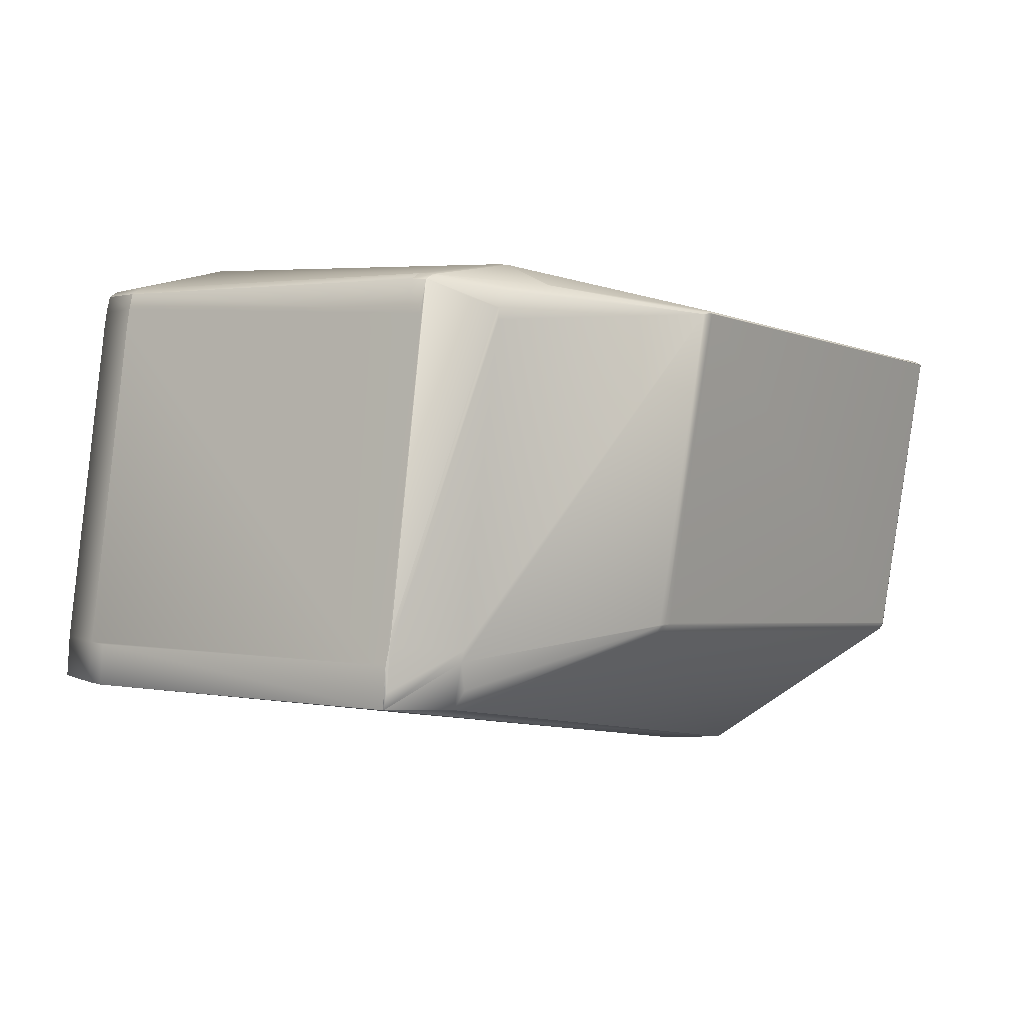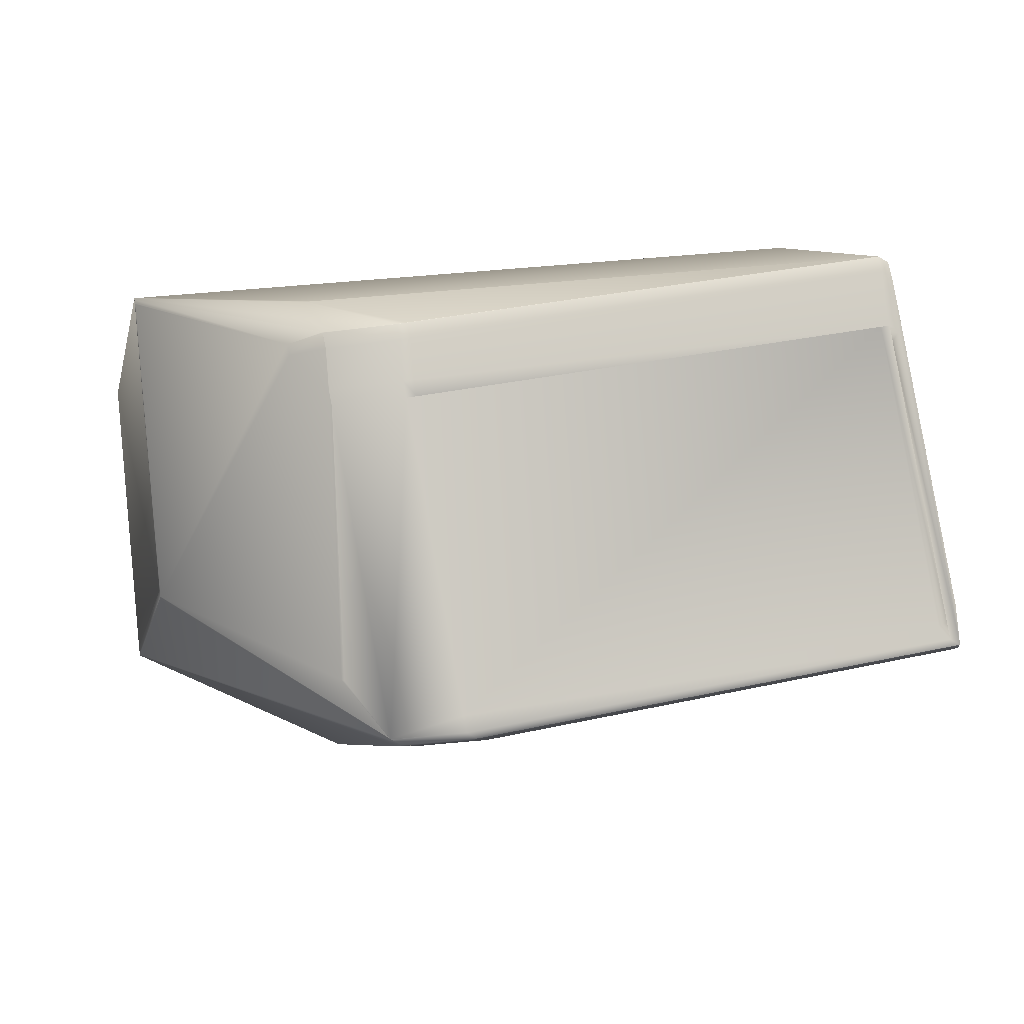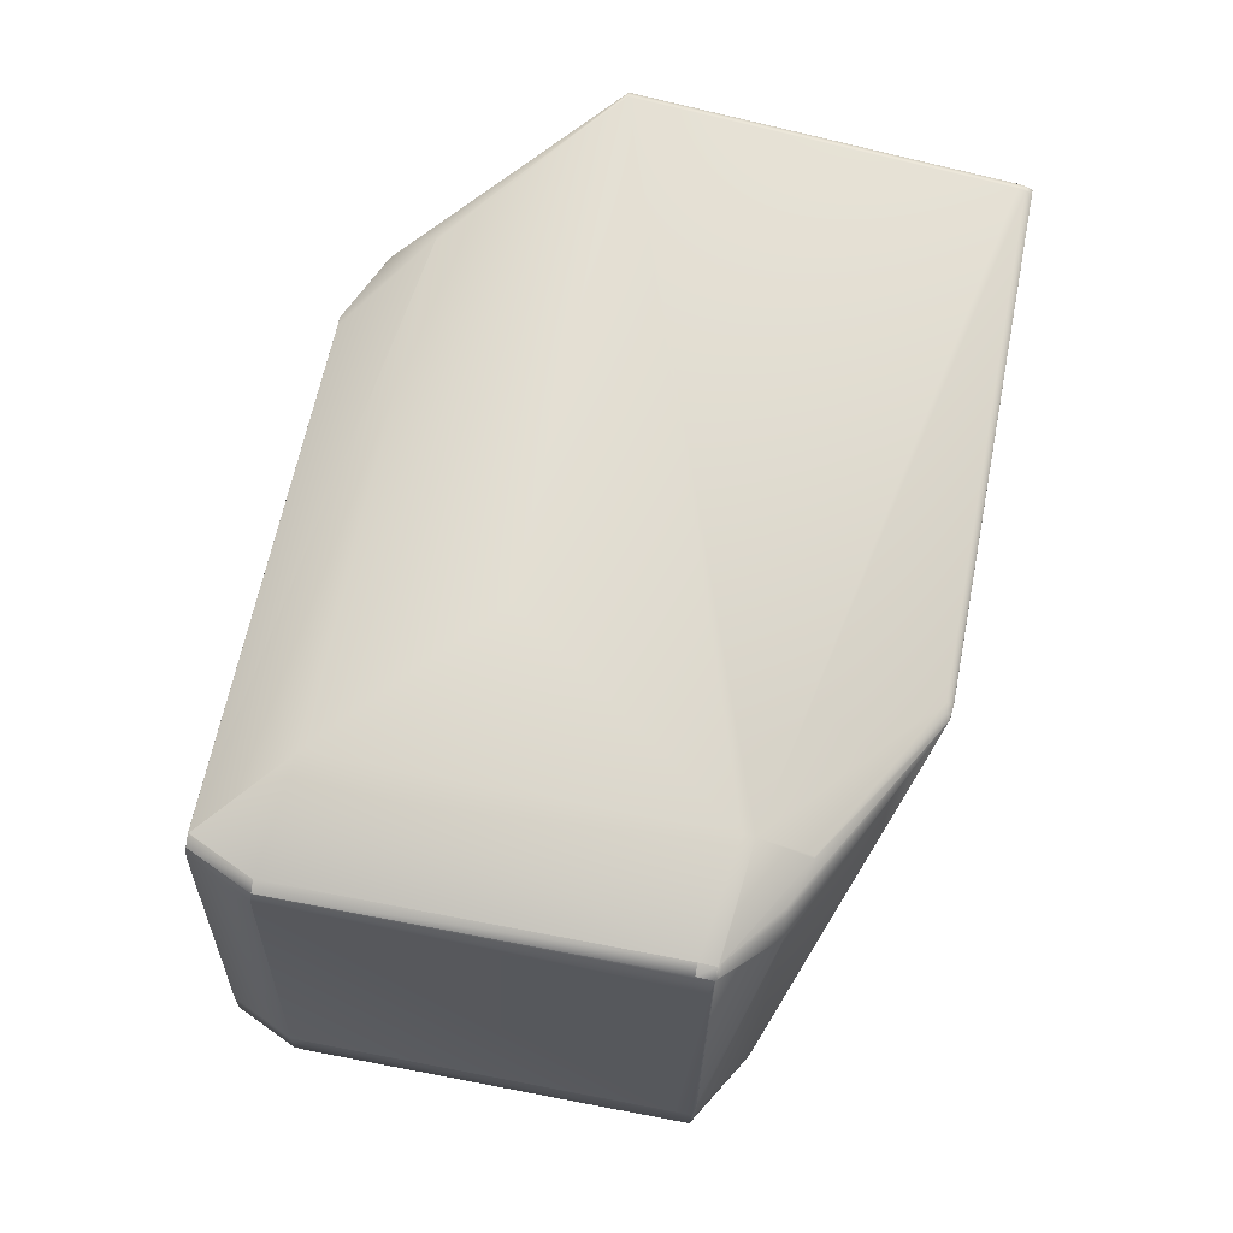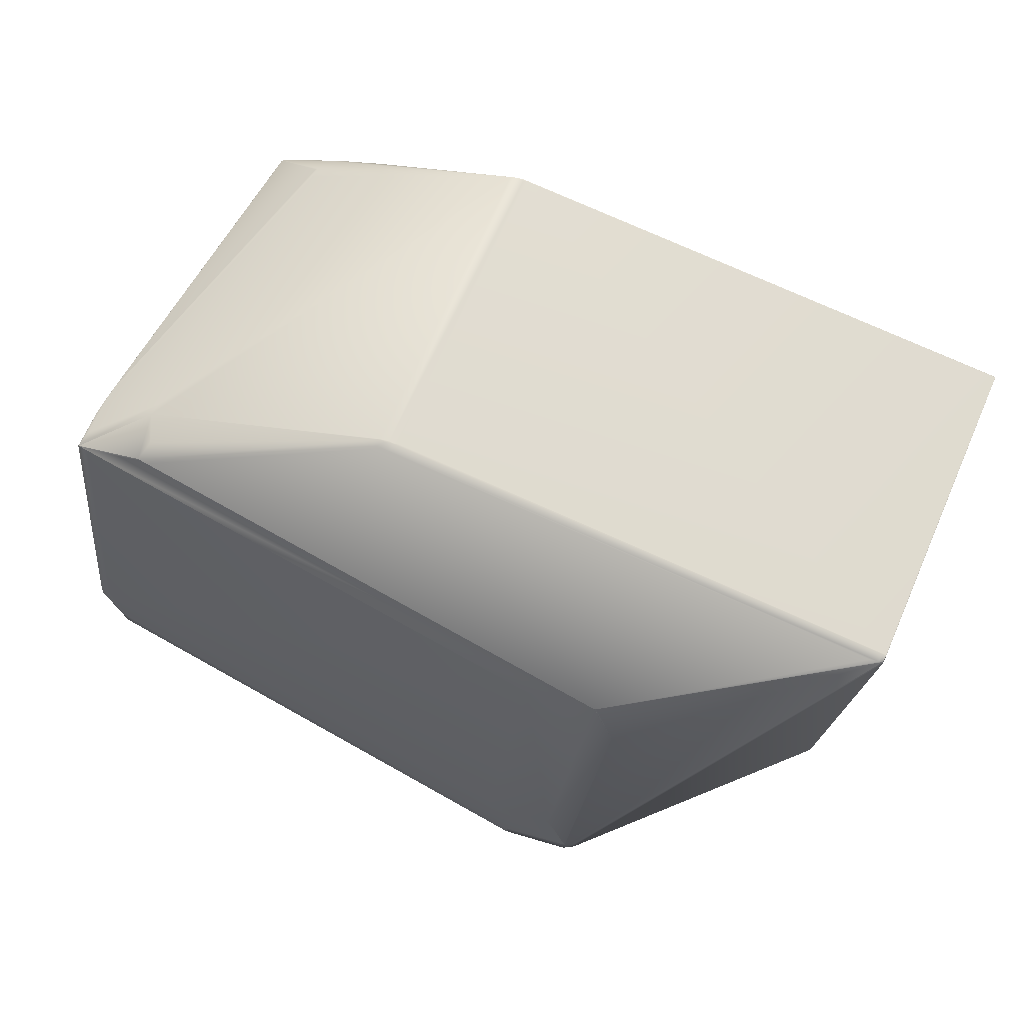
<metadata>
{"format":"obj","ext":"obj","renderer":"f3d","projection":"perspective","resolution":1024,"background":"white","views":[{"elev":3.8,"azim":-49.4,"up":"+Y"},{"elev":-7.1,"azim":172.1,"up":"+Y"},{"elev":72.8,"azim":-73.1,"up":"+Y"},{"elev":63.8,"azim":17.6,"up":"+Z"}]}
</metadata>
<code>
v -0.1486 0.8226 0.9301
v -0.1484 0.8227 0.9301
v -0.1496 0.8224 0.9301
v -0.1457 0.8227 0.9301
v -0.1498 0.8223 0.9301
v -0.1469 0.8225 0.9301
v -0.1455 0.8228 0.9301
v -0.1484 0.8236 0.928
v -0.1993 0.8311 0.9046
v -0.2 0.831 0.9046
v -0.1452 0.8222 0.93
v -0.1441 0.8225 0.93
v 0.02135 0.8065 0.9131
v 0.02297 0.8062 0.913
v 0.02136 0.8074 0.911
v -0.1455 0.8238 0.928
v 0.02298 0.8071 0.9109
v -0.1439 0.8225 0.93
v -0.1609 0.719 0.9207
v -0.1609 0.7193 0.9207
v -0.2403 0.7136 0.9035
v -0.158 0.7192 0.9207
v -0.1613 0.7171 0.9198
v -0.1593 0.7188 0.9206
v -0.2371 0.7042 0.9019
v -0.2395 0.6983 0.8997
v -0.1579 0.7195 0.9207
v -0.2147 0.8302 0.9013
v -0.2221 0.8198 0.9028
v -0.2396 0.7173 0.9038
v -0.2214 0.8235 0.9028
v -0.2172 0.829 0.9015
v -0.1563 0.7189 0.9206
v -0.1563 0.7192 0.9206
v 0.01037 0.8198 0.7886
v -0.1565 0.8362 0.8056
v -0.2009 0.8383 0.8843
v 0.02138 0.8077 0.9085
v 0.02299 0.8074 0.9084
v 0.01199 0.8195 0.7885
v -0.04628 0.8105 0.7461
v -0.04858 0.8109 0.7464
v -0.2136 0.8393 0.7641
v -0.2005 0.838 0.888
v -0.1597 0.7168 0.9197
v 0.01189 0.7031 0.9011
v 0.01192 0.7034 0.9011
v 0.01188 0.7029 0.9036
v 0.01148 0.7009 0.9027
v 0.0119 0.7041 0.899
v 0.01149 0.7012 0.9002
v 0.02298 0.8064 0.9105
v 0.01194 0.7044 0.899
v 0.01191 0.7032 0.9036
v 0.01166 0.7028 0.9036
v -0.1552 0.7192 0.9206
v 0.01169 0.7031 0.9036
v -0.1552 0.7195 0.9206
v 0.0105 0.7025 0.9036
v 0.01125 0.7008 0.9027
v 0.02275 0.8061 0.913
v -0.1567 0.7169 0.9197
v 0.0101 0.7006 0.9027
v 0.01196 0.8192 0.7885
v 0.0009 0.7162 0.7791
v 0.01156 0.8172 0.7876
v 0.000935 0.7165 0.7791
v 0.01159 0.8175 0.7876
v 0.0115 0.7021 0.8981
v 0.000499 0.7142 0.7782
v -0.04011 0.7945 0.7391
v -0.05075 0.7975 0.7322
v -0.04661 0.8029 0.7389
v -0.04999 0.798 0.7331
v -0.05015 0.7978 0.7329
v -0.05031 0.7977 0.7327
v -0.05063 0.7975 0.7324
v 0.000485 0.7133 0.7803
v -0.07473 0.6655 0.7354
v -0.07455 0.6656 0.7355
v -0.07426 0.6651 0.7408
v -0.07156 0.666 0.8824
v -0.0714 0.6661 0.8825
v -0.06496 0.6656 0.8614
v -0.07776 0.6633 0.7412
v 0.007164 0.7004 0.9027
v -0.07184 0.6659 0.8824
v -0.2362 0.6977 0.8993
v -0.05892 0.6846 0.7399
v -0.05334 0.7783 0.7312
v -0.04078 0.7908 0.7388
v -0.07412 0.6659 0.7357
v -0.07428 0.6658 0.7356
v -0.07442 0.6657 0.7355
v -0.2223 0.8233 0.9023
v -0.2391 0.8321 0.8887
v -0.2393 0.8321 0.8886
v -0.2394 0.8321 0.8885
v -0.2599 0.7247 0.8926
v -0.2598 0.7247 0.8927
v -0.263 0.7004 0.892
v -0.2627 0.7004 0.8921
v -0.2629 0.7004 0.8921
v -0.2608 0.7193 0.8927
v -0.2619 0.7057 0.8925
v -0.2383 0.8319 0.8892
v -0.2387 0.832 0.889
v -0.2389 0.832 0.8888
v -0.2355 0.8338 0.8884
v -0.2353 0.8337 0.8886
v -0.07477 0.7992 0.7241
v -0.07809 0.7998 0.7245
v -0.2425 0.8316 0.7414
v -0.2424 0.8316 0.7416
v -0.2494 0.8319 0.7624
v -0.2424 0.8316 0.7415
v -0.2366 0.8342 0.8826
v -0.2361 0.8338 0.888
v -0.2356 0.8338 0.8883
v -0.2358 0.8338 0.8882
v -0.2359 0.8338 0.8881
v -0.236 0.8338 0.888
v -0.05978 0.6844 0.7394
v -0.07466 0.6655 0.7354
v -0.05452 0.7728 0.7312
v -0.05438 0.7729 0.7312
v -0.05444 0.7728 0.7312
v -0.05221 0.7919 0.7314
v -0.05114 0.7972 0.7319
v -0.05086 0.7974 0.7321
v -0.05097 0.7973 0.732
v -0.05106 0.7972 0.732
v -0.2348 0.8337 0.8889
v -0.2395 0.8321 0.8885
v -0.0748 0.7991 0.7241
v -0.07171 0.666 0.8824
v -0.2609 0.7193 0.8926
v -0.2396 0.8321 0.8884
v -0.2599 0.7247 0.8926
v -0.262 0.7057 0.8924
v -0.05227 0.7919 0.7314
v -0.0512 0.7971 0.7319
v -0.05128 0.7971 0.7318
v -0.2631 0.7004 0.8919
v -0.2397 0.6983 0.8996
v -0.2398 0.6984 0.8996
v -0.0534 0.7782 0.7312
v -0.05236 0.7918 0.7313
v -0.07482 0.6654 0.7354
v -0.09835 0.6674 0.7277
v -0.09733 0.6728 0.7275
v -0.07804 0.7748 0.7234
v -0.2529 0.8302 0.7628
v -0.2494 0.8319 0.7624
v -0.2529 0.8301 0.7628
v -0.2401 0.8324 0.8829
v -0.2366 0.8342 0.8825
v -0.2366 0.8342 0.8826
v -0.2361 0.8338 0.8879
v -0.261 0.7193 0.8926
v -0.2396 0.8321 0.8883
v -0.26 0.7247 0.8925
v -0.262 0.714 0.8921
v -0.262 0.714 0.8921
v -0.2632 0.7004 0.8919
v -0.07482 0.7991 0.7241
v -0.07814 0.7998 0.7244
v -0.2425 0.8315 0.7413
v -0.2425 0.8316 0.7414
v -0.2494 0.8319 0.7623
v -0.07201 0.6659 0.8824
v -0.07193 0.6659 0.8824
v -0.06506 0.6656 0.8614
v -0.2396 0.6983 0.8996
v -0.05348 0.7782 0.7312
v -0.07824 0.6637 0.7358
v -0.07834 0.6637 0.7358
v -0.07786 0.6633 0.7412
v -0.07792 0.6633 0.7412
v -0.2529 0.8301 0.7627
v -0.2401 0.8324 0.883
v -0.2397 0.8321 0.8883
v -0.261 0.7193 0.8925
v -0.2407 0.8266 0.8885
v -0.2621 0.714 0.892
v -0.2632 0.7004 0.8919
v -0.246 0.8298 0.7418
v -0.246 0.8298 0.7417
v -0.2529 0.8301 0.7627
v -0.07587 0.7938 0.7236
v -0.09549 0.6679 0.8746
v -0.2599 0.6997 0.8915
v -0.2364 0.6977 0.8993
v -0.06512 0.6656 0.8614
v -0.077 0.7802 0.7234
v -0.0784 0.6636 0.7358
v -0.07488 0.6654 0.7354
v -0.254 0.8248 0.7623
v -0.254 0.8248 0.7622
v -0.255 0.8194 0.7623
v -0.2423 0.8217 0.8824
v -0.255 0.8194 0.7622
v -0.2418 0.8214 0.8878
v -0.26 0.7246 0.8925
v -0.261 0.7193 0.8925
v -0.2407 0.8267 0.8883
v -0.2407 0.8267 0.8882
v -0.2561 0.814 0.7624
v -0.2754 0.712 0.7665
v -0.2433 0.8163 0.8826
v -0.2626 0.7143 0.8867
v -0.2621 0.714 0.892
v -0.2632 0.7004 0.8918
v -0.2428 0.8159 0.888
v -0.2471 0.8245 0.7412
v -0.2471 0.8245 0.7412
v -0.2482 0.8191 0.7412
v -0.2481 0.8191 0.7412
v -0.2425 0.8315 0.7413
v -0.246 0.8298 0.7417
v -0.07812 0.7997 0.7244
v -0.2492 0.8137 0.7415
v -0.2685 0.7117 0.7455
v -0.2696 0.6981 0.7453
v -0.2765 0.6984 0.7663
v -0.2492 0.8137 0.7414
v -0.2684 0.7117 0.7455
v -0.2765 0.6984 0.7663
v -0.276 0.6981 0.7717
v -0.2691 0.6977 0.7507
v -0.1083 0.6656 0.7544
v -0.2727 0.6974 0.7713
v -0.2658 0.6971 0.7503
v -0.08481 0.6636 0.7622
v -0.1014 0.6653 0.7334
v -0.07796 0.6633 0.7412
v -0.276 0.6981 0.7716
v -0.1019 0.6657 0.7281
v -0.2663 0.6975 0.745
v -0.1019 0.6657 0.7281
v -0.2696 0.6981 0.7453
v -0.2663 0.6975 0.745
v -0.2749 0.7116 0.7718
v -0.2436 0.8262 0.7408
v -0.2446 0.8208 0.7408
v -0.07919 0.7944 0.7239
v -0.08032 0.7809 0.7238
v -0.2447 0.8127 0.7407
v -0.2493 0.8055 0.7411
v -0.2503 0.8001 0.7413
v -0.2458 0.8073 0.7407
v -0.08136 0.7755 0.7238
v -0.2627 0.6992 0.7446
v -0.2661 0.6999 0.7449
v -0.2468 0.8019 0.7409
v -0.2617 0.7046 0.7444
v -0.2424 0.8066 0.7403
v -0.265 0.7053 0.7447
f 1 2 3
f 1 4 2
f 1 5 6
f 1 3 5
f 1 6 4
f 2 4 7
f 2 7 8
f 2 8 9
f 2 9 10
f 2 10 3
f 4 6 11
f 4 12 7
f 4 11 12
f 13 7 14
f 13 15 16
f 13 16 7
f 13 14 17
f 13 17 15
f 7 16 8
f 7 12 18
f 7 18 14
f 19 20 21
f 19 22 20
f 19 23 24
f 19 24 22
f 19 21 25
f 19 25 26
f 19 26 23
f 5 20 27
f 5 3 28
f 5 27 6
f 5 21 20
f 5 29 30
f 5 30 21
f 5 31 29
f 5 32 31
f 5 28 32
f 20 22 27
f 3 10 28
f 22 24 33
f 22 33 34
f 22 34 27
f 6 27 11
f 27 34 11
f 35 36 37
f 35 38 39
f 35 40 41
f 35 39 40
f 35 41 42
f 35 42 43
f 35 43 36
f 35 37 44
f 35 44 38
f 36 43 37
f 38 15 17
f 38 17 39
f 38 44 15
f 8 16 9
f 15 44 16
f 16 44 9
f 23 45 24
f 23 26 45
f 46 47 48
f 46 48 49
f 46 50 47
f 46 51 50
f 46 49 51
f 52 47 53
f 52 14 54
f 52 54 47
f 52 39 17
f 52 53 39
f 52 17 14
f 47 54 48
f 47 50 53
f 55 56 33
f 55 48 57
f 55 57 58
f 55 58 56
f 55 59 60
f 55 33 59
f 55 60 49
f 55 49 48
f 56 58 34
f 56 34 33
f 48 54 57
f 61 12 57
f 61 57 54
f 61 14 18
f 61 18 12
f 61 54 14
f 12 58 57
f 12 11 58
f 58 11 34
f 24 45 62
f 24 62 33
f 59 33 63
f 59 63 60
f 33 62 63
f 64 65 66
f 64 40 67
f 64 67 65
f 64 66 68
f 64 68 40
f 65 50 69
f 65 67 50
f 65 70 66
f 65 69 70
f 50 67 53
f 50 51 69
f 40 39 67
f 40 68 71
f 40 71 72
f 40 73 41
f 40 74 73
f 40 75 74
f 40 76 75
f 40 77 76
f 40 72 77
f 39 53 67
f 78 51 79
f 78 70 51
f 78 80 70
f 78 79 80
f 51 49 81
f 51 70 69
f 51 81 79
f 60 63 82
f 60 83 49
f 60 82 83
f 49 83 84
f 49 85 81
f 49 84 85
f 86 45 87
f 86 63 62
f 86 62 45
f 86 87 63
f 45 88 87
f 45 26 88
f 63 87 82
f 66 70 71
f 66 71 68
f 70 89 90
f 70 91 71
f 70 92 89
f 70 93 92
f 70 94 93
f 70 80 94
f 70 90 91
f 9 44 10
f 95 31 96
f 95 96 97
f 95 97 98
f 95 98 99
f 95 100 31
f 95 99 100
f 21 30 101
f 21 102 26
f 21 103 102
f 21 101 103
f 21 26 25
f 29 31 104
f 29 104 30
f 30 104 105
f 30 105 101
f 31 32 106
f 31 106 107
f 31 107 108
f 31 108 96
f 31 100 104
f 10 44 109
f 10 110 28
f 10 109 110
f 41 73 111
f 41 111 112
f 41 112 113
f 41 113 42
f 42 113 43
f 43 114 115
f 43 116 114
f 43 115 117
f 43 117 37
f 43 113 116
f 37 117 118
f 37 118 44
f 44 119 109
f 44 120 119
f 44 121 120
f 44 122 121
f 44 118 122
f 123 89 94
f 123 94 80
f 123 80 124
f 123 124 125
f 123 126 89
f 123 127 126
f 123 125 127
f 89 92 93
f 89 93 94
f 89 126 90
f 91 128 129
f 91 129 71
f 91 90 128
f 71 130 72
f 71 131 130
f 71 132 131
f 71 129 132
f 32 28 133
f 32 133 106
f 28 110 133
f 73 74 75
f 73 75 76
f 73 76 77
f 73 77 72
f 73 72 111
f 106 133 110
f 106 110 107
f 107 110 109
f 107 109 108
f 108 109 119
f 108 119 96
f 72 130 111
f 96 119 120
f 96 120 97
f 130 131 111
f 97 120 121
f 97 121 98
f 131 132 111
f 102 103 26
f 83 82 84
f 98 121 122
f 98 134 99
f 98 122 134
f 114 116 115
f 132 129 135
f 132 135 111
f 103 101 26
f 82 136 84
f 82 87 136
f 80 79 124
f 100 99 137
f 100 137 104
f 134 122 118
f 134 138 139
f 134 118 138
f 134 139 99
f 104 137 140
f 104 140 105
f 116 113 115
f 128 90 141
f 128 141 142
f 128 142 129
f 129 142 143
f 129 143 135
f 101 105 144
f 101 144 145
f 101 145 146
f 101 146 26
f 105 140 144
f 136 87 84
f 90 126 147
f 90 147 148
f 90 148 141
f 124 79 149
f 124 149 150
f 124 150 151
f 124 152 125
f 124 151 152
f 126 127 147
f 153 115 154
f 153 155 156
f 153 154 155
f 153 156 157
f 153 157 115
f 115 113 154
f 115 158 117
f 115 157 158
f 117 158 159
f 117 159 118
f 99 139 160
f 99 160 137
f 138 118 159
f 138 161 162
f 138 159 161
f 138 162 139
f 163 137 164
f 163 144 140
f 163 140 137
f 163 164 165
f 163 165 144
f 137 160 164
f 111 166 167
f 111 167 168
f 111 168 112
f 111 135 166
f 112 168 113
f 113 169 170
f 113 170 154
f 113 168 169
f 141 148 143
f 141 143 142
f 144 165 145
f 87 88 171
f 87 172 173
f 87 173 84
f 87 171 172
f 88 26 171
f 26 174 171
f 26 145 174
f 26 146 145
f 147 127 175
f 147 175 148
f 176 79 81
f 176 85 177
f 176 81 85
f 176 177 79
f 79 177 149
f 127 125 175
f 85 84 178
f 85 178 177
f 84 173 179
f 84 179 178
f 155 154 170
f 155 180 156
f 155 170 180
f 181 158 157
f 181 161 159
f 181 159 158
f 181 156 182
f 181 157 156
f 181 182 161
f 139 162 183
f 139 183 160
f 161 184 162
f 161 182 184
f 164 160 185
f 164 185 186
f 164 186 165
f 160 183 185
f 187 169 168
f 187 180 170
f 187 170 169
f 187 188 189
f 187 168 188
f 187 189 180
f 148 175 190
f 148 190 135
f 148 135 143
f 165 191 171
f 165 192 191
f 165 186 192
f 165 171 193
f 165 193 145
f 172 171 194
f 172 194 173
f 174 193 171
f 174 145 193
f 175 125 195
f 175 195 190
f 177 178 196
f 177 196 149
f 149 196 197
f 149 197 150
f 125 152 195
f 178 179 196
f 173 194 179
f 198 180 199
f 198 200 201
f 198 199 202
f 198 202 200
f 198 201 180
f 180 189 199
f 180 201 156
f 156 201 203
f 156 203 182
f 184 182 204
f 184 204 162
f 162 204 205
f 162 205 183
f 182 206 205
f 182 203 207
f 182 205 204
f 182 207 206
f 200 208 209
f 200 210 201
f 200 209 211
f 200 211 210
f 200 202 208
f 185 183 212
f 185 212 213
f 185 213 186
f 183 205 212
f 206 214 212
f 206 212 205
f 206 203 214
f 206 207 203
f 215 188 216
f 215 217 202
f 215 199 188
f 215 202 199
f 215 216 218
f 215 218 217
f 188 168 219
f 188 199 189
f 188 220 216
f 188 219 220
f 166 135 221
f 166 221 219
f 166 219 167
f 167 219 168
f 222 223 209
f 222 217 218
f 222 209 217
f 222 218 223
f 223 224 225
f 223 226 227
f 223 227 224
f 223 218 226
f 223 225 209
f 217 208 202
f 217 209 208
f 228 229 225
f 228 224 230
f 228 230 229
f 228 225 224
f 231 232 233
f 231 191 232
f 231 234 191
f 231 235 236
f 231 233 235
f 231 236 234
f 232 191 192
f 232 192 229
f 232 229 230
f 232 230 233
f 191 234 171
f 192 186 229
f 229 186 237
f 229 237 225
f 186 213 237
f 234 179 194
f 234 194 171
f 234 236 179
f 238 239 240
f 238 235 239
f 238 240 235
f 239 224 240
f 239 235 233
f 239 233 224
f 224 233 230
f 224 227 241
f 224 242 240
f 224 241 242
f 235 179 236
f 235 240 179
f 196 179 240
f 196 240 197
f 197 240 150
f 210 211 214
f 210 214 203
f 210 203 201
f 209 243 212
f 209 212 211
f 209 225 243
f 211 212 214
f 243 225 237
f 243 237 213
f 243 213 212
f 216 244 245
f 216 220 244
f 216 245 218
f 190 246 135
f 190 195 247
f 190 247 246
f 246 244 219
f 246 221 135
f 246 219 221
f 246 247 248
f 246 248 244
f 244 220 219
f 244 248 245
f 226 218 249
f 226 250 241
f 226 241 227
f 226 249 250
f 218 245 251
f 218 251 249
f 245 248 251
f 195 152 252
f 195 252 247
f 247 252 251
f 247 251 248
f 240 242 253
f 240 253 150
f 242 241 254
f 242 254 253
f 250 249 255
f 250 255 241
f 241 255 254
f 249 251 255
f 150 253 151
f 253 256 151
f 253 254 256
f 152 257 252
f 152 151 257
f 257 151 256
f 257 256 258
f 257 251 252
f 257 258 251
f 256 254 258
f 255 251 254
f 254 251 258

</code>
